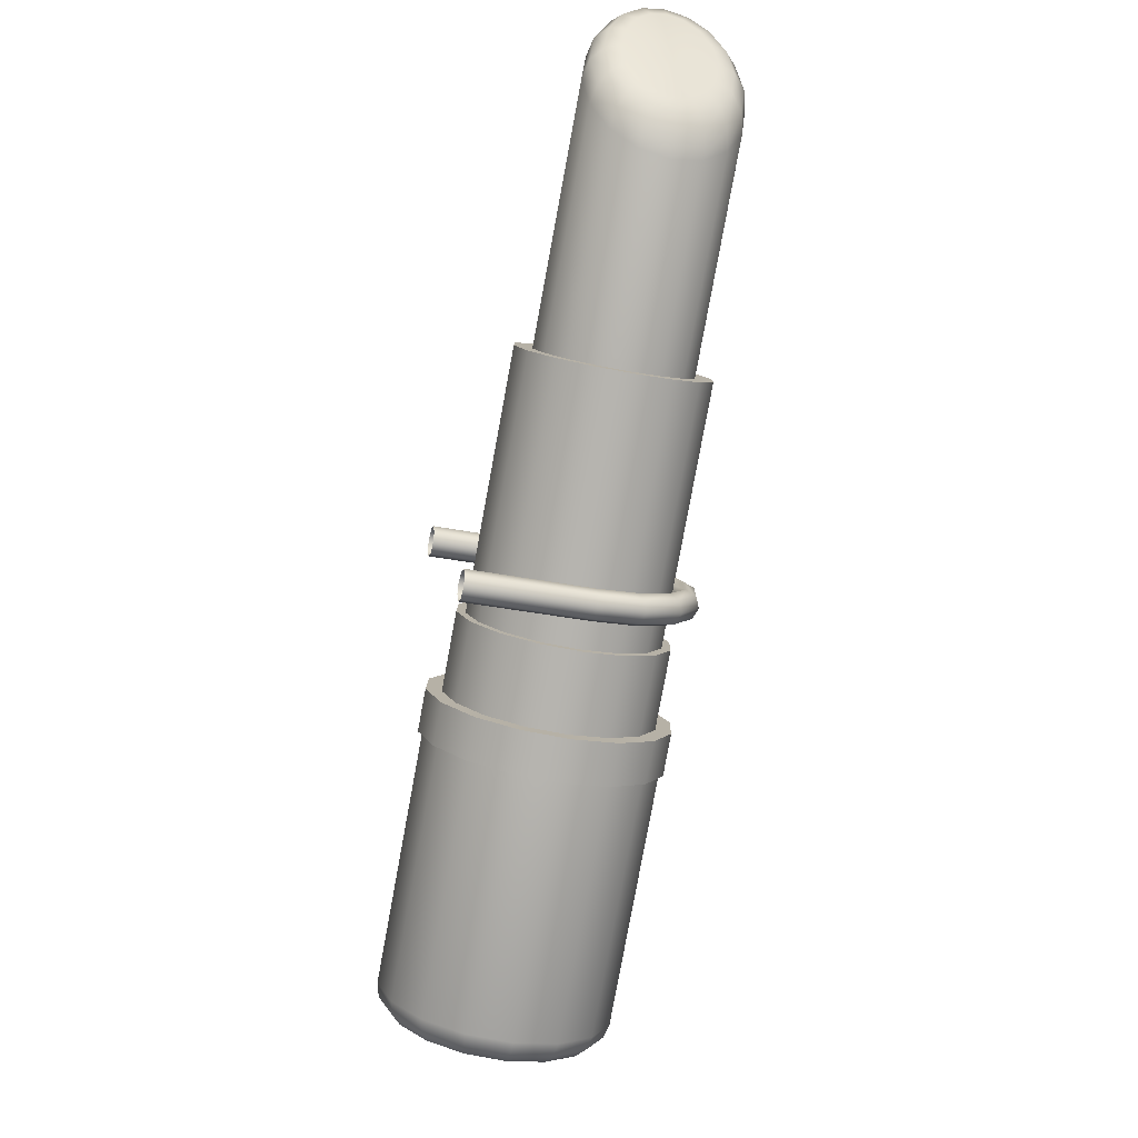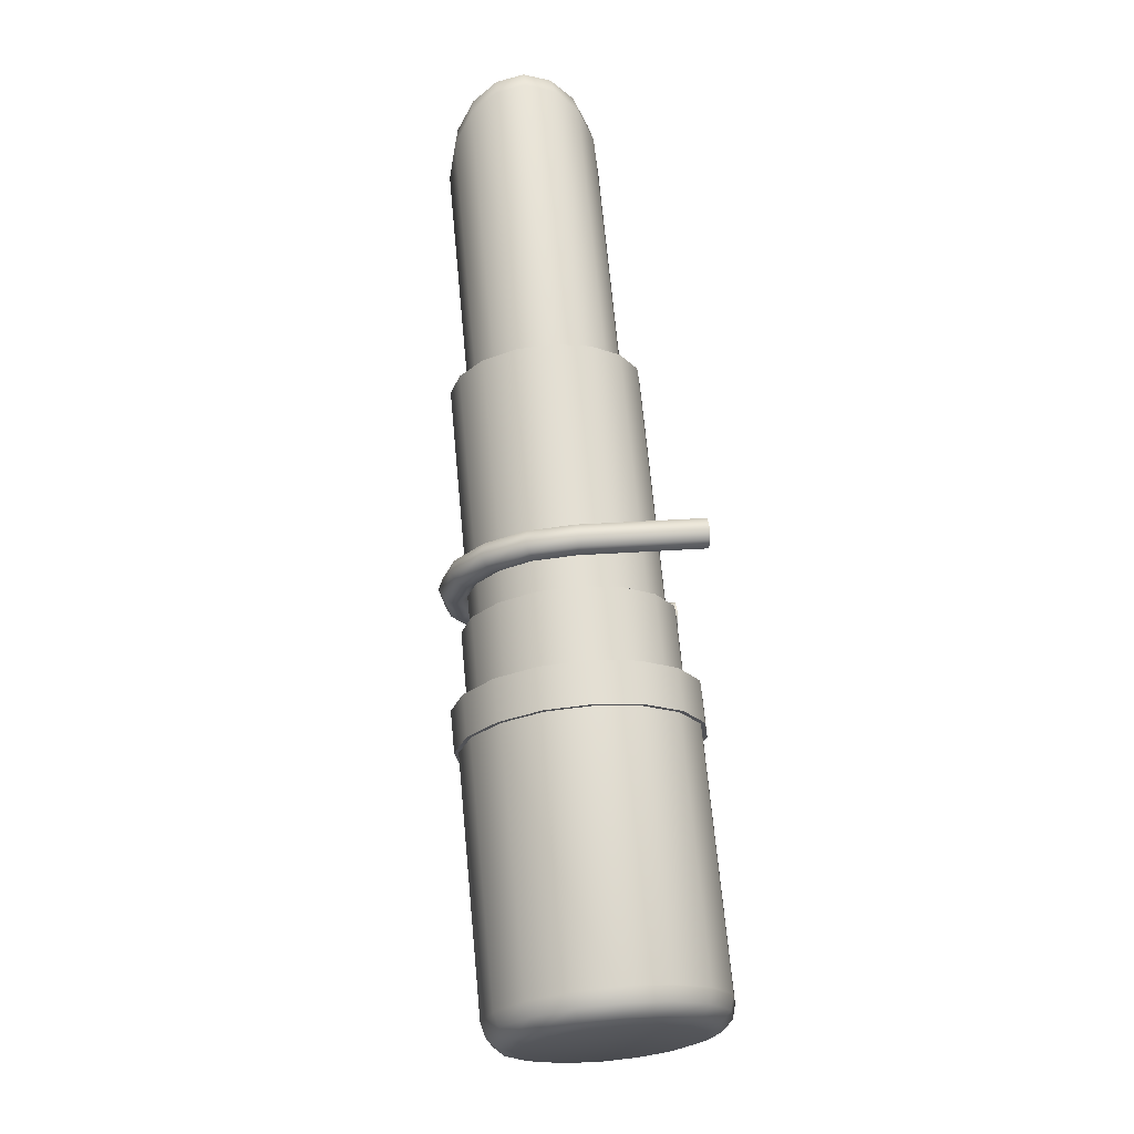
<metadata>
{"format":"obj","ext":"obj","renderer":"f3d","projection":"perspective","resolution":1024,"background":"white","views":[{"elev":-34.6,"azim":165.1,"up":"+Z"},{"elev":22.9,"azim":-7.6,"up":"+Z"}]}
</metadata>
<code>
o Cylinder.017_Cylinder.046
v -1.445 -1.715 -2.07
v -0.6822 -0.4102 -0.7649
v -0.7402 -0.6167 -0.5584
v -0.8858 -0.8057 -0.3693
v -1.142 -0.927 -0.2481
v -1.445 -0.9696 -0.2055
v -1.748 -0.927 -0.2481
v -2.005 -0.8057 -0.3693
v -2.176 -0.6243 -0.5508
v -2.208 -0.4102 -0.7649
v -2.176 -0.1962 -0.9789
v -1.985 -0.0287 -1.146
v -1.737 0.08826 -1.263
v -1.445 0.1293 -1.304
v -1.153 0.08826 -1.263
v -0.9057 -0.0287 -1.146
v -0.7402 -0.2037 -0.9713
v -0.7584 -0.216 -0.5707
v -0.8172 0.1466 -0.208
v -0.8107 -0.4019 -0.3848
v -0.9595 -0.5594 -0.2273
v -1.182 -0.6647 -0.122
v -1.445 -0.7017 -0.08503
v -1.708 -0.6647 -0.122
v -1.931 -0.5594 -0.2273
v -2.08 -0.4019 -0.3848
v -2.132 -0.216 -0.5707
v -2.08 -0.03019 -0.7565
v -1.931 0.1274 -0.9141
v -1.708 0.2326 -1.019
v -1.445 0.2696 -1.056
v -1.182 0.2326 -1.019
v -0.9595 0.1274 -0.9141
v -0.8107 -0.03019 -0.7565
v -0.7144 -0.6243 -0.5508
v -0.6542 -0.4102 -0.7649
v -0.9057 -0.7917 -0.3834
v -1.153 -0.9087 -0.2664
v -1.445 -0.9498 -0.2253
v -1.737 -0.9087 -0.2664
v -1.985 -0.7917 -0.3834
v -2.15 -0.6167 -0.5584
v -2.236 -0.4102 -0.7649
v -2.15 -0.2037 -0.9713
v -2.005 -0.0147 -1.16
v -1.748 0.1066 -1.282
v -1.445 0.1491 -1.324
v -1.142 0.1066 -1.282
v -0.8858 -0.0147 -1.16
v -0.7144 -0.1962 -0.9789
v -0.7144 -0.4301 -0.3566
v -0.6542 -0.216 -0.5707
v -0.8858 -0.6116 -0.1752
v -1.142 -0.7328 -0.05391
v -1.445 -0.7754 -0.01134
v -1.748 -0.7328 -0.05391
v -2.005 -0.6116 -0.1752
v -2.176 -0.4301 -0.3566
v -2.236 -0.216 -0.5707
v -2.176 -0.001984 -0.7847
v -2.005 0.1795 -0.9662
v -1.748 0.3007 -1.087
v -1.445 0.3433 -1.13
v -1.142 0.3007 -1.087
v -0.8858 0.1795 -0.9662
v -0.7144 -0.001984 -0.7847
v -0.7584 0.1466 -0.208
v -0.8172 1.332 0.9769
v -0.8107 -0.03925 -0.0222
v -0.9595 -0.1968 0.1354
v -1.182 -0.3021 0.2406
v -1.445 -0.3391 0.2776
v -1.708 -0.3021 0.2406
v -1.931 -0.1968 0.1354
v -2.08 -0.03925 -0.0222
v -2.132 0.1466 -0.208
v -2.08 0.3325 -0.3939
v -1.931 0.49 -0.5515
v -1.708 0.5953 -0.6567
v -1.445 0.6323 -0.6937
v -1.182 0.5953 -0.6567
v -0.9595 0.49 -0.5515
v -0.8107 0.3325 -0.3939
v -0.865 -0.02334 -0.03811
v -1.001 -0.1674 0.106
v -1.205 -0.2637 0.2022
v -1.445 -0.2975 0.236
v -1.686 -0.2637 0.2022
v -1.889 -0.1674 0.106
v -2.025 -0.02334 -0.03811
v -2.073 0.1466 -0.208
v -2.025 0.3165 -0.378
v -1.889 0.4606 -0.5221
v -1.686 0.5569 -0.6183
v -1.445 0.5907 -0.6521
v -1.205 0.5569 -0.6183
v -1.001 0.4606 -0.5221
v -0.865 0.3165 -0.378
v -1.445 1.332 0.9769
v -0.865 1.162 1.147
v -1.001 1.018 1.291
v -1.205 0.9213 1.387
v -1.445 0.8875 1.421
v -1.686 0.9213 1.387
v -1.889 1.018 1.291
v -2.025 1.162 1.147
v -2.073 1.332 0.9769
v -2.025 1.501 0.8069
v -1.889 1.646 0.6629
v -1.686 1.742 0.5666
v -1.445 1.776 0.5328
v -1.205 1.742 0.5666
v -1.001 1.646 0.6629
v -0.865 1.501 0.8069
v -0.8707 -1.715 -2.07
v -0.6822 -1.585 -1.939
v -0.7764 -1.698 -2.053
v -0.7074 -1.65 -2.005
v -0.7402 -1.791 -1.733
v -0.9144 -1.871 -1.915
v -0.7636 -1.85 -1.805
v -0.8273 -1.879 -1.872
v -0.9057 -1.966 -1.558
v -1.039 -2.003 -1.783
v -0.9235 -2.019 -1.636
v -0.9723 -2.032 -1.718
v -1.153 -2.083 -1.441
v -1.225 -2.091 -1.695
v -1.163 -2.132 -1.523
v -1.189 -2.135 -1.616
v -1.445 -2.124 -1.4
v -1.445 -2.122 -1.664
v -1.445 -2.172 -1.483
v -1.445 -2.171 -1.58
v -1.737 -2.083 -1.441
v -1.665 -2.091 -1.695
v -1.728 -2.132 -1.523
v -1.701 -2.135 -1.616
v -1.985 -1.966 -1.558
v -1.851 -2.003 -1.783
v -1.967 -2.019 -1.636
v -1.918 -2.032 -1.718
v -2.15 -1.791 -1.733
v -1.976 -1.871 -1.915
v -2.127 -1.85 -1.805
v -2.063 -1.879 -1.872
v -2.208 -1.585 -1.939
v -2.02 -1.715 -2.07
v -2.183 -1.65 -2.005
v -2.114 -1.698 -2.053
v -2.15 -1.378 -2.146
v -1.976 -1.56 -2.226
v -2.127 -1.45 -2.204
v -2.063 -1.517 -2.234
v -1.985 -1.203 -2.321
v -1.851 -1.428 -2.357
v -1.967 -1.281 -2.374
v -1.918 -1.364 -2.387
v -1.737 -1.086 -2.438
v -1.665 -1.34 -2.445
v -1.728 -1.168 -2.487
v -1.701 -1.261 -2.49
v -1.445 -1.045 -2.479
v -1.445 -1.309 -2.476
v -1.445 -1.128 -2.526
v -1.445 -1.225 -2.526
v -1.153 -1.086 -2.438
v -1.225 -1.34 -2.445
v -1.163 -1.168 -2.487
v -1.189 -1.261 -2.49
v -0.9057 -1.203 -2.321
v -1.039 -1.428 -2.357
v -0.9235 -1.281 -2.374
v -0.9723 -1.364 -2.387
v -0.7402 -1.378 -2.146
v -0.9144 -1.56 -2.226
v -0.7636 -1.45 -2.204
v -0.8273 -1.517 -2.234
v -0.9333 1.332 0.9769
v -0.9723 1.193 1.115
v -1.083 1.076 1.233
v -1.249 0.9971 1.311
v -1.445 0.9696 1.339
v -1.641 0.9971 1.311
v -1.807 1.076 1.233
v -1.918 1.193 1.115
v -1.957 1.332 0.9769
v -1.918 1.47 0.8384
v -1.807 1.587 0.7209
v -1.641 1.666 0.6425
v -1.445 1.693 0.6149
v -1.249 1.666 0.6425
v -1.083 1.587 0.7209
v -0.9723 1.47 0.8384
v -1.445 2.595 2.716
v -1.445 2.398 2.767
v -1.445 2.557 2.802
v -1.445 2.485 2.821
v -1.348 2.599 2.692
v -1.249 2.405 2.719
v -1.299 2.563 2.766
v -1.263 2.491 2.776
v -1.742 2.655 2.301
v -1.957 2.485 2.131
v -1.849 2.633 2.278
v -1.928 2.57 2.216
v -1.348 2.712 1.909
v -1.249 2.573 1.55
v -1.299 2.703 1.79
v -1.263 2.653 1.659
v -1.251 2.61 2.612
v -1.083 2.423 2.58
v -1.167 2.578 2.658
v -1.106 2.509 2.646
v -1.149 2.655 2.301
v -0.9333 2.485 2.131
v -1.041 2.633 2.278
v -0.9622 2.57 2.216
v -1.714 2.63 2.475
v -1.918 2.451 2.373
v -1.816 2.603 2.486
v -1.891 2.537 2.449
v -1.445 2.715 1.885
v -1.445 2.581 1.502
v -1.445 2.709 1.754
v -1.445 2.66 1.614
v -1.177 2.63 2.475
v -0.9723 2.451 2.373
v -1.075 2.603 2.486
v -0.9997 2.537 2.449
v -1.639 2.61 2.612
v -1.807 2.423 2.58
v -1.723 2.578 2.658
v -1.785 2.509 2.646
v -1.542 2.712 1.909
v -1.641 2.573 1.55
v -1.592 2.703 1.79
v -1.628 2.653 1.659
v -1.542 2.599 2.692
v -1.641 2.405 2.719
v -1.592 2.563 2.766
v -1.628 2.491 2.776
v -1.639 2.7 1.989
v -1.807 2.552 1.686
v -1.723 2.688 1.899
v -1.785 2.633 1.788
v -1.177 2.68 2.127
v -0.9723 2.521 1.889
v -1.075 2.663 2.07
v -0.9997 2.604 1.983
v -1.714 2.68 2.127
v -1.918 2.521 1.889
v -1.816 2.663 2.07
v -1.891 2.604 1.983
v -1.251 2.7 1.989
v -1.083 2.552 1.686
v -1.167 2.688 1.899
v -1.106 2.633 1.788
v -1.445 2.655 2.301
v -1.445 -0.2174 0.572
v -1.445 -0.1445 0.6012
v -1.445 -0.074 0.5694
v -1.445 -0.04751 0.4989
v -1.445 -0.07669 0.4313
v -1.445 -0.1443 0.4022
v -1.445 -0.2148 0.4286
v -1.445 -0.2465 0.4992
v -0.6367 0.8538 -0.6012
v -0.6367 0.7833 -0.5694
v -0.6367 0.7568 -0.4989
v -0.6367 0.786 -0.4313
v -0.6367 0.8536 -0.4022
v -0.6367 0.9241 -0.4286
v -0.6367 0.9558 -0.4992
v -0.6367 0.9267 -0.572
v -0.6367 -0.2465 0.4992
v -0.6367 -0.2148 0.4286
v -0.6367 -0.1443 0.4022
v -0.6367 -0.07669 0.4313
v -0.6367 -0.04751 0.4989
v -0.6367 -0.074 0.5694
v -0.6367 -0.1445 0.6012
v -0.6367 -0.2174 0.572
v -1.445 0.9267 -0.572
v -1.445 0.9558 -0.4992
v -1.445 0.9241 -0.4286
v -1.445 0.8536 -0.4022
v -1.445 0.786 -0.4313
v -1.445 0.7568 -0.4989
v -1.445 0.7833 -0.5694
v -1.445 0.8538 -0.6012
v -1.755 0.8831 -0.5285
v -1.743 0.914 -0.4573
v -1.715 0.8861 -0.3907
v -1.689 0.8193 -0.3679
v -1.679 0.7532 -0.3985
v -1.689 0.7225 -0.4646
v -1.715 0.7453 -0.5315
v -1.743 0.8119 -0.5593
v -2.017 0.7591 -0.4045
v -1.995 0.7947 -0.338
v -1.944 0.7779 -0.2825
v -1.896 0.7216 -0.2702
v -1.877 0.6597 -0.305
v -1.896 0.6248 -0.367
v -1.944 0.6371 -0.4233
v -1.995 0.6927 -0.44
v -2.193 0.5736 -0.2189
v -2.164 0.6162 -0.1595
v -2.097 0.616 -0.1206
v -2.034 0.5754 -0.124
v -2.009 0.5197 -0.1651
v -2.034 0.4787 -0.2208
v -2.097 0.4752 -0.2614
v -2.164 0.5142 -0.2616
v -2.254 0.3546 -0
v -2.223 0.4057 0.05101
v -2.151 0.425 0.0704
v -2.082 0.403 0.04838
v -2.055 0.3546 -0
v -2.082 0.3063 -0.04838
v -2.151 0.2842 -0.0704
v -2.223 0.3036 -0.05101
v -2.193 0.1357 0.2189
v -2.164 0.1951 0.2616
v -2.097 0.2341 0.2614
v -2.034 0.2306 0.2208
v -2.009 0.1896 0.1651
v -2.034 0.1339 0.124
v -2.097 0.09327 0.1206
v -2.164 0.0931 0.1595
v -2.017 -0.04983 0.4045
v -1.995 0.01662 0.44
v -1.944 0.07217 0.4233
v -1.896 0.08445 0.367
v -1.877 0.04965 0.305
v -1.896 -0.01231 0.2702
v -1.944 -0.06863 0.2825
v -1.995 -0.0854 0.338
v -1.755 -0.1738 0.5285
v -1.743 -0.1026 0.5593
v -1.715 -0.03601 0.5315
v -1.689 -0.01321 0.4646
v -1.679 -0.04386 0.3985
v -1.689 -0.11 0.3679
v -1.715 -0.1768 0.3907
v -1.743 -0.2047 0.4573
v -0.7402 -0.6167 -0.5584
v -0.6822 -0.4102 -0.7649
v -0.9057 -0.7917 -0.3834
v -1.153 -0.9087 -0.2664
v -1.445 -0.9498 -0.2253
v -1.737 -0.9087 -0.2664
v -1.985 -0.7917 -0.3834
v -2.15 -0.6167 -0.5584
v -2.208 -0.4102 -0.7649
v -2.15 -0.2037 -0.9713
v -1.985 -0.0287 -1.146
v -1.737 0.08826 -1.263
v -1.445 0.1293 -1.304
v -1.153 0.08826 -1.263
v -0.9057 -0.0287 -1.146
v -0.7402 -0.2037 -0.9713
v -0.8107 -0.4019 -0.3848
v -0.7584 -0.216 -0.5707
v -0.9595 -0.5594 -0.2273
v -1.182 -0.6647 -0.122
v -1.445 -0.7017 -0.08503
v -1.708 -0.6647 -0.122
v -1.931 -0.5594 -0.2273
v -2.08 -0.4019 -0.3848
v -2.132 -0.216 -0.5707
v -2.08 -0.03019 -0.7565
v -1.931 0.1274 -0.9141
v -1.708 0.2326 -1.019
v -1.445 0.2696 -1.056
v -1.182 0.2326 -1.019
v -0.9595 0.1274 -0.9141
v -0.8107 -0.03019 -0.7565
v -0.7144 -0.6243 -0.5508
v -0.6542 -0.4102 -0.7649
v -0.8858 -0.8057 -0.3693
v -1.142 -0.927 -0.2481
v -1.445 -0.9696 -0.2055
v -1.748 -0.927 -0.2481
v -2.005 -0.8057 -0.3693
v -2.176 -0.6243 -0.5508
v -2.236 -0.4102 -0.7649
v -2.176 -0.1962 -0.9789
v -2.005 -0.0147 -1.16
v -1.748 0.1066 -1.282
v -1.445 0.1491 -1.324
v -1.142 0.1066 -1.282
v -0.8858 -0.0147 -1.16
v -0.7144 -0.1962 -0.9789
v -0.7144 -0.4301 -0.3566
v -0.6542 -0.216 -0.5707
v -0.8858 -0.6116 -0.1752
v -1.142 -0.7328 -0.05391
v -1.445 -0.7754 -0.01134
v -1.748 -0.7328 -0.05391
v -2.005 -0.6116 -0.1752
v -2.176 -0.4301 -0.3566
v -2.236 -0.216 -0.5707
v -2.176 -0.001984 -0.7847
v -2.005 0.1795 -0.9662
v -1.748 0.3007 -1.087
v -1.445 0.3433 -1.13
v -1.142 0.3007 -1.087
v -0.8858 0.1795 -0.9662
v -0.7144 -0.001984 -0.7847
v -0.8107 -0.03925 -0.0222
v -0.7584 0.1466 -0.208
v -0.9595 -0.1968 0.1354
v -1.182 -0.3021 0.2406
v -1.445 -0.3391 0.2776
v -1.708 -0.3021 0.2406
v -1.931 -0.1968 0.1354
v -2.08 -0.03925 -0.0222
v -2.132 0.1466 -0.208
v -2.08 0.3325 -0.3939
v -1.931 0.49 -0.5515
v -1.708 0.5953 -0.6567
v -1.445 0.6323 -0.6937
v -1.182 0.5953 -0.6567
v -0.9595 0.49 -0.5515
v -0.8107 0.3325 -0.3939
v -0.865 -0.02334 -0.03811
v -0.8172 0.1466 -0.208
v -1.001 -0.1674 0.106
v -1.205 -0.2637 0.2022
v -1.445 -0.2975 0.236
v -1.686 -0.2637 0.2022
v -1.889 -0.1674 0.106
v -2.025 -0.02334 -0.03811
v -2.073 0.1466 -0.208
v -2.025 0.3165 -0.378
v -1.889 0.4606 -0.5221
v -1.686 0.5569 -0.6183
v -1.445 0.5907 -0.6521
v -1.205 0.5569 -0.6183
v -1.001 0.4606 -0.5221
v -0.865 0.3165 -0.378
v -0.865 1.162 1.147
v -0.8172 1.332 0.9769
v -1.001 1.018 1.291
v -1.205 0.9213 1.387
v -1.445 0.8875 1.421
v -1.686 0.9213 1.387
v -1.889 1.018 1.291
v -2.025 1.162 1.147
v -2.073 1.332 0.9769
v -2.025 1.501 0.8069
v -1.889 1.646 0.6629
v -1.686 1.742 0.5666
v -1.445 1.776 0.5328
v -1.205 1.742 0.5666
v -1.001 1.646 0.6629
v -0.865 1.501 0.8069
f 116 349 348 119
f 380 381 397 396
f 175 363 349 116
f 119 348 350 123
f 381 395 411 397
f 1 124 128
f 123 350 351 127
f 394 393 409 410
f 1 128 132
f 127 351 352 131
f 391 390 406 407
f 1 132 136
f 131 352 353 135
f 388 387 403 404
f 1 136 140
f 135 353 354 139
f 385 384 400 401
f 1 140 144
f 139 354 355 143
f 382 380 396 398
f 1 144 148
f 143 355 356 147
f 395 394 410 411
f 1 148 152
f 147 356 357 151
f 392 391 407 408
f 1 152 156
f 151 357 358 155
f 389 388 404 405
f 1 156 160
f 155 358 359 159
f 386 385 401 402
f 1 160 164
f 159 359 360 163
f 383 382 398 399
f 1 164 168
f 163 360 361 167
f 393 392 408 409
f 1 168 172
f 167 361 362 171
f 390 389 405 406
f 1 172 176
f 171 362 363 175
f 387 386 402 403
f 1 115 120
f 384 383 399 400
f 1 120 124
f 375 374 422 423
f 371 370 418 419
f 367 366 414 415
f 378 377 425 426
f 374 373 421 422
f 370 369 417 418
f 366 364 412 414
f 377 376 424 425
f 373 372 420 421
f 369 368 416 417
f 364 365 413 412
f 376 375 423 424
f 365 379 427 413
f 372 371 419 420
f 368 367 415 416
f 379 378 426 427
f 36 35 3 2
f 35 4 37 3
f 4 5 38 37
f 5 6 39 38
f 6 7 40 39
f 7 8 41 40
f 8 9 42 41
f 9 43 10 42
f 43 11 44 10
f 11 45 12 44
f 45 46 13 12
f 46 47 14 13
f 47 48 15 14
f 48 49 16 15
f 49 50 17 16
f 50 36 2 17
f 51 52 18 20
f 53 51 20 21
f 54 53 21 22
f 55 54 22 23
f 56 55 23 24
f 57 56 24 25
f 58 57 25 26
f 59 58 26 27
f 60 59 27 28
f 61 60 28 29
f 62 61 29 30
f 63 62 30 31
f 64 63 31 32
f 65 64 32 33
f 66 65 33 34
f 52 66 34 18
f 79 78 438 439
f 75 74 434 435
f 71 70 430 431
f 82 81 441 442
f 78 77 437 438
f 74 73 433 434
f 70 69 428 430
f 81 80 440 441
f 77 76 436 437
f 73 72 432 433
f 69 67 429 428
f 80 79 439 440
f 67 83 443 429
f 76 75 435 436
f 72 71 431 432
f 83 82 442 443
f 89 88 449 450
f 85 84 444 446
f 96 95 456 457
f 92 91 452 453
f 88 87 448 449
f 84 19 445 444
f 95 94 455 456
f 19 98 459 445
f 91 90 451 452
f 87 86 447 448
f 98 97 458 459
f 94 93 454 455
f 90 89 450 451
f 86 85 446 447
f 97 96 457 458
f 93 92 453 454
f 99 100 68
f 99 101 100
f 99 102 101
f 99 103 102
f 99 104 103
f 99 105 104
f 99 106 105
f 99 107 106
f 99 108 107
f 99 109 108
f 99 110 109
f 99 111 110
f 99 112 111
f 99 113 112
f 99 114 113
f 99 68 114
f 116 119 121 118
f 118 121 122 117
f 117 122 120 115
f 119 123 125 121
f 121 125 126 122
f 122 126 124 120
f 123 127 129 125
f 125 129 130 126
f 126 130 128 124
f 127 131 133 129
f 129 133 134 130
f 130 134 132 128
f 131 135 137 133
f 133 137 138 134
f 134 138 136 132
f 135 139 141 137
f 137 141 142 138
f 138 142 140 136
f 139 143 145 141
f 141 145 146 142
f 142 146 144 140
f 143 147 149 145
f 145 149 150 146
f 146 150 148 144
f 147 151 153 149
f 149 153 154 150
f 150 154 152 148
f 151 155 157 153
f 153 157 158 154
f 154 158 156 152
f 155 159 161 157
f 157 161 162 158
f 158 162 160 156
f 159 163 165 161
f 161 165 166 162
f 162 166 164 160
f 163 167 169 165
f 165 169 170 166
f 166 170 168 164
f 167 171 173 169
f 169 173 174 170
f 170 174 172 168
f 171 175 177 173
f 173 177 178 174
f 174 178 176 172
f 175 116 118 177
f 177 118 117 178
f 178 117 115 176
f 1 176 115
f 185 232 220 186
f 194 248 216 179
f 187 204 252 188
f 181 212 200 182
f 211 227 259
f 189 244 236 190
f 190 236 224 191
f 192 208 256 193
f 186 220 204 187
f 193 256 248 194
f 188 252 244 189
f 184 240 232 185
f 180 228 212 181
f 191 224 208 192
f 179 216 228 180
f 182 200 196 183
f 200 212 214 202
f 202 214 213 201
f 201 213 211 199
f 216 248 250 218
f 218 250 249 217
f 217 249 247 215
f 195 239 241 197
f 197 241 242 198
f 198 242 240 196
f 231 219 221 233
f 233 221 222 234
f 234 222 220 232
f 203 251 253 205
f 205 253 254 206
f 206 254 252 204
f 243 235 237 245
f 245 237 238 246
f 246 238 236 244
f 208 224 226 210
f 210 226 225 209
f 209 225 223 207
f 212 228 230 214
f 214 230 229 213
f 213 229 227 211
f 248 256 258 250
f 250 258 257 249
f 249 257 255 247
f 196 200 202 198
f 198 202 201 197
f 197 201 199 195
f 239 231 233 241
f 241 233 234 242
f 242 234 232 240
f 219 203 205 221
f 221 205 206 222
f 222 206 204 220
f 251 243 245 253
f 253 245 246 254
f 254 246 244 252
f 235 223 225 237
f 237 225 226 238
f 238 226 224 236
f 228 216 218 230
f 230 218 217 229
f 229 217 215 227
f 256 208 210 258
f 258 210 209 257
f 257 209 207 255
f 183 196 240 184
f 195 259 239
f 199 259 195
f 235 259 223
f 251 259 243
f 243 259 235
f 219 259 203
f 203 259 251
f 239 259 231
f 231 259 219
f 259 199 211
f 259 247 255
f 247 259 215
f 215 259 227
f 255 207 259
f 207 223 259
f 265 264 279 278
f 264 263 280 279
f 285 286 273 274
f 261 260 283 282
f 266 265 278 277
f 290 291 268 269
f 262 261 282 281
f 291 284 275 268
f 286 287 272 273
f 267 266 277 276
f 288 289 270 271
f 263 262 281 280
f 289 290 269 270
f 284 285 274 275
f 260 267 276 283
f 287 288 271 272
f 284 292 293 285
f 285 293 294 286
f 286 294 295 287
f 287 295 296 288
f 288 296 297 289
f 289 297 298 290
f 290 298 299 291
f 291 299 292 284
f 292 300 301 293
f 293 301 302 294
f 294 302 303 295
f 295 303 304 296
f 296 304 305 297
f 297 305 306 298
f 298 306 307 299
f 299 307 300 292
f 300 308 309 301
f 301 309 310 302
f 302 310 311 303
f 303 311 312 304
f 304 312 313 305
f 305 313 314 306
f 306 314 315 307
f 307 315 308 300
f 308 316 317 309
f 309 317 318 310
f 310 318 319 311
f 311 319 320 312
f 312 320 321 313
f 313 321 322 314
f 314 322 323 315
f 315 323 316 308
f 316 324 325 317
f 317 325 326 318
f 318 326 327 319
f 319 327 328 320
f 320 328 329 321
f 321 329 330 322
f 322 330 331 323
f 323 331 324 316
f 324 332 333 325
f 325 333 334 326
f 326 334 335 327
f 327 335 336 328
f 328 336 337 329
f 329 337 338 330
f 330 338 339 331
f 331 339 332 324
f 332 340 341 333
f 333 341 342 334
f 334 342 343 335
f 335 343 344 336
f 336 344 345 337
f 337 345 346 338
f 338 346 347 339
f 339 347 340 332
f 340 260 261 341
f 341 261 262 342
f 342 262 263 343
f 343 263 264 344
f 344 264 265 345
f 345 265 266 346
f 346 266 267 347
f 347 267 260 340

</code>
